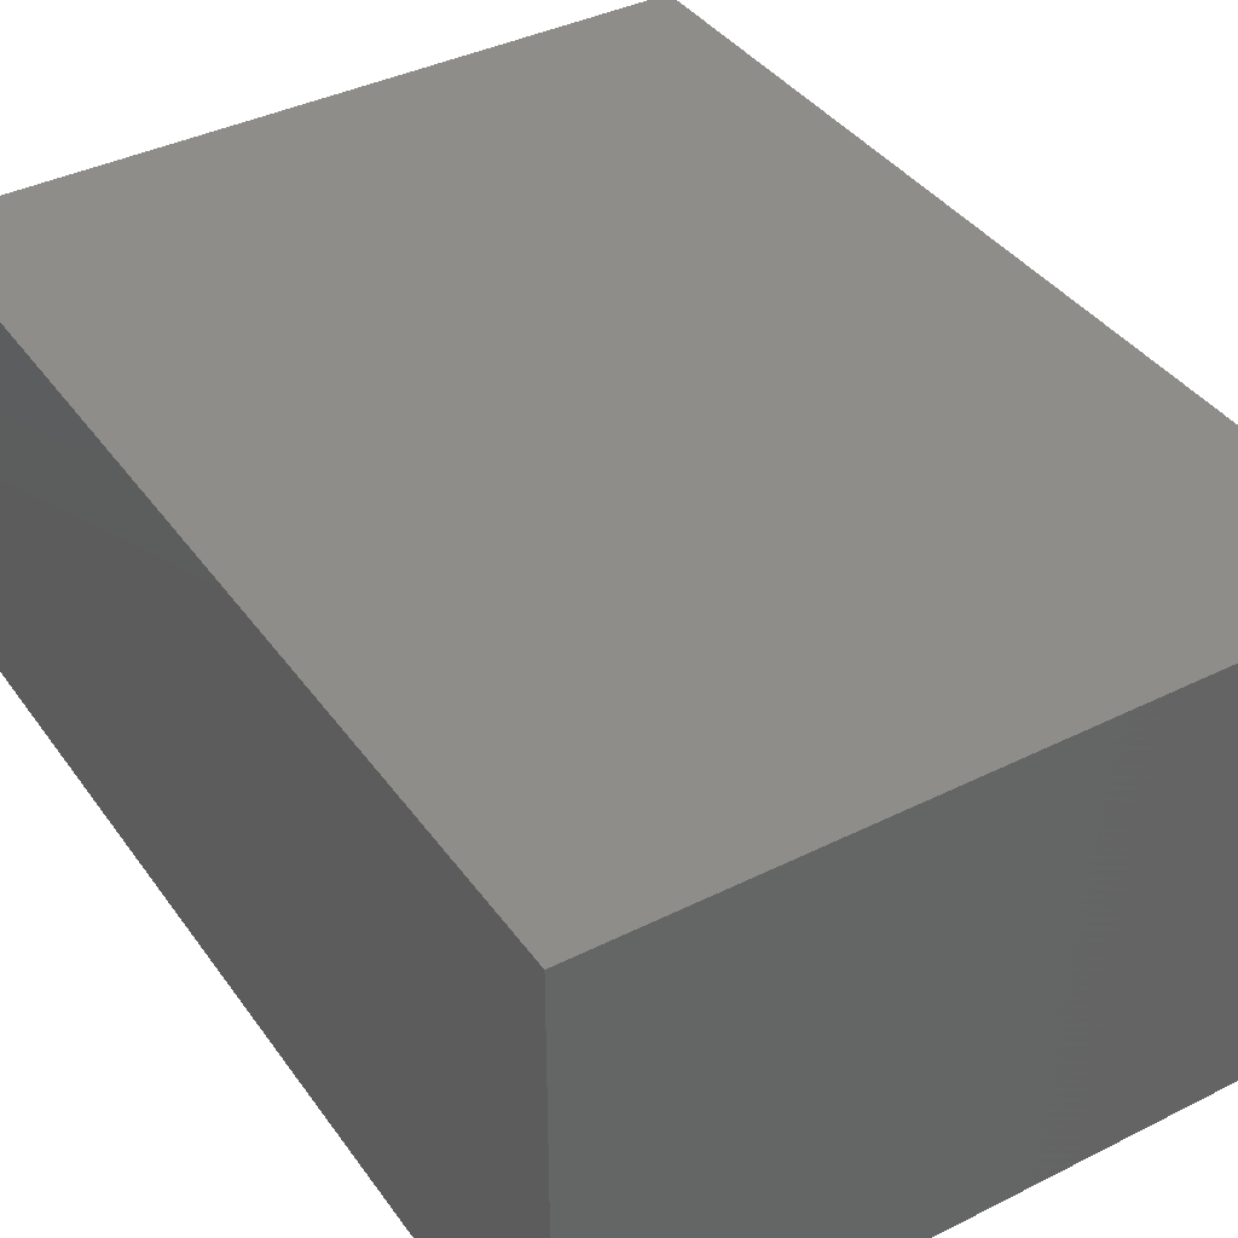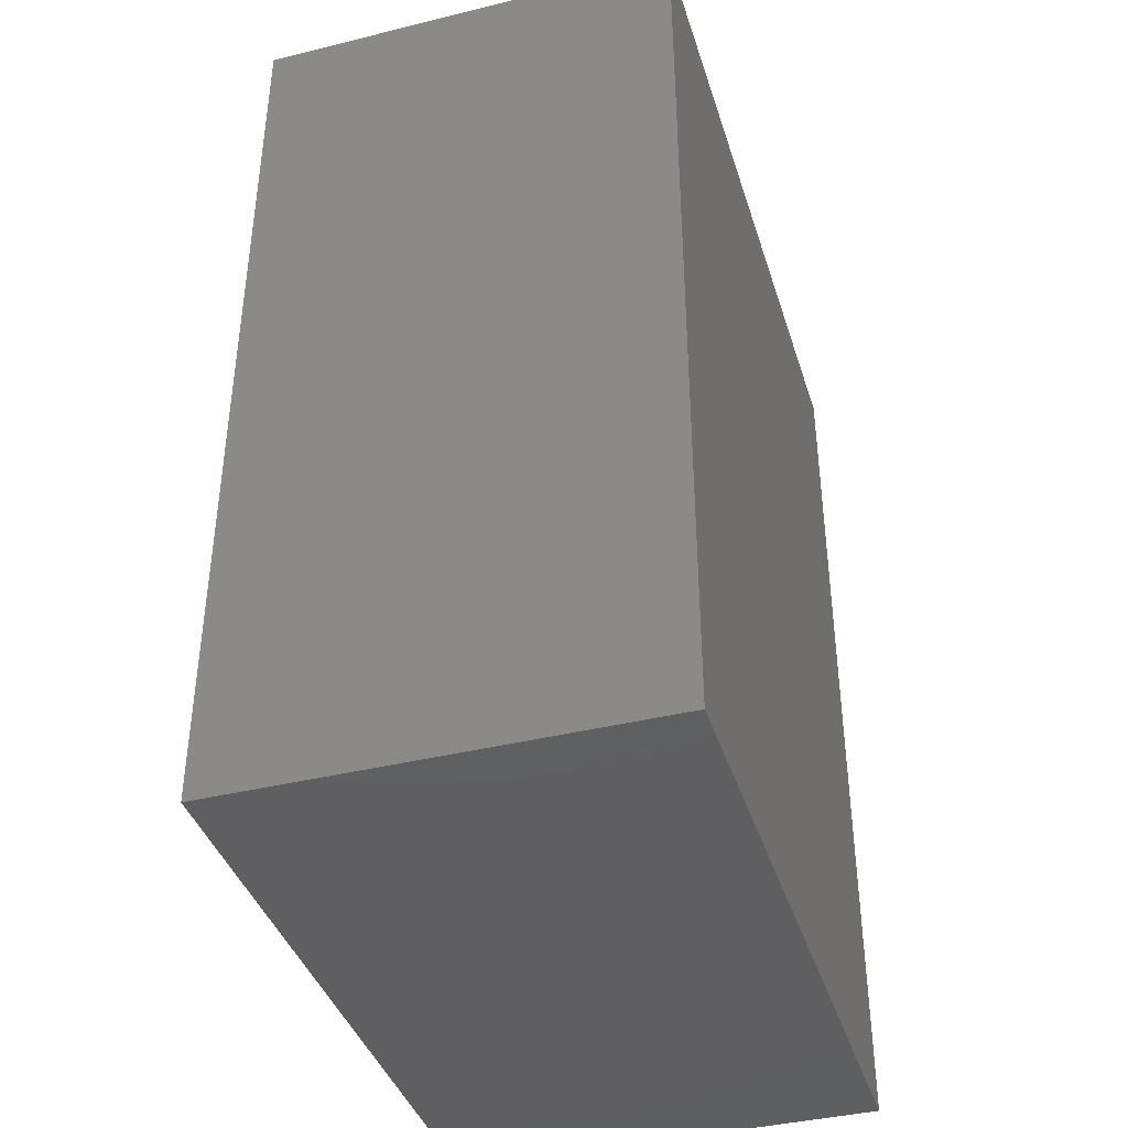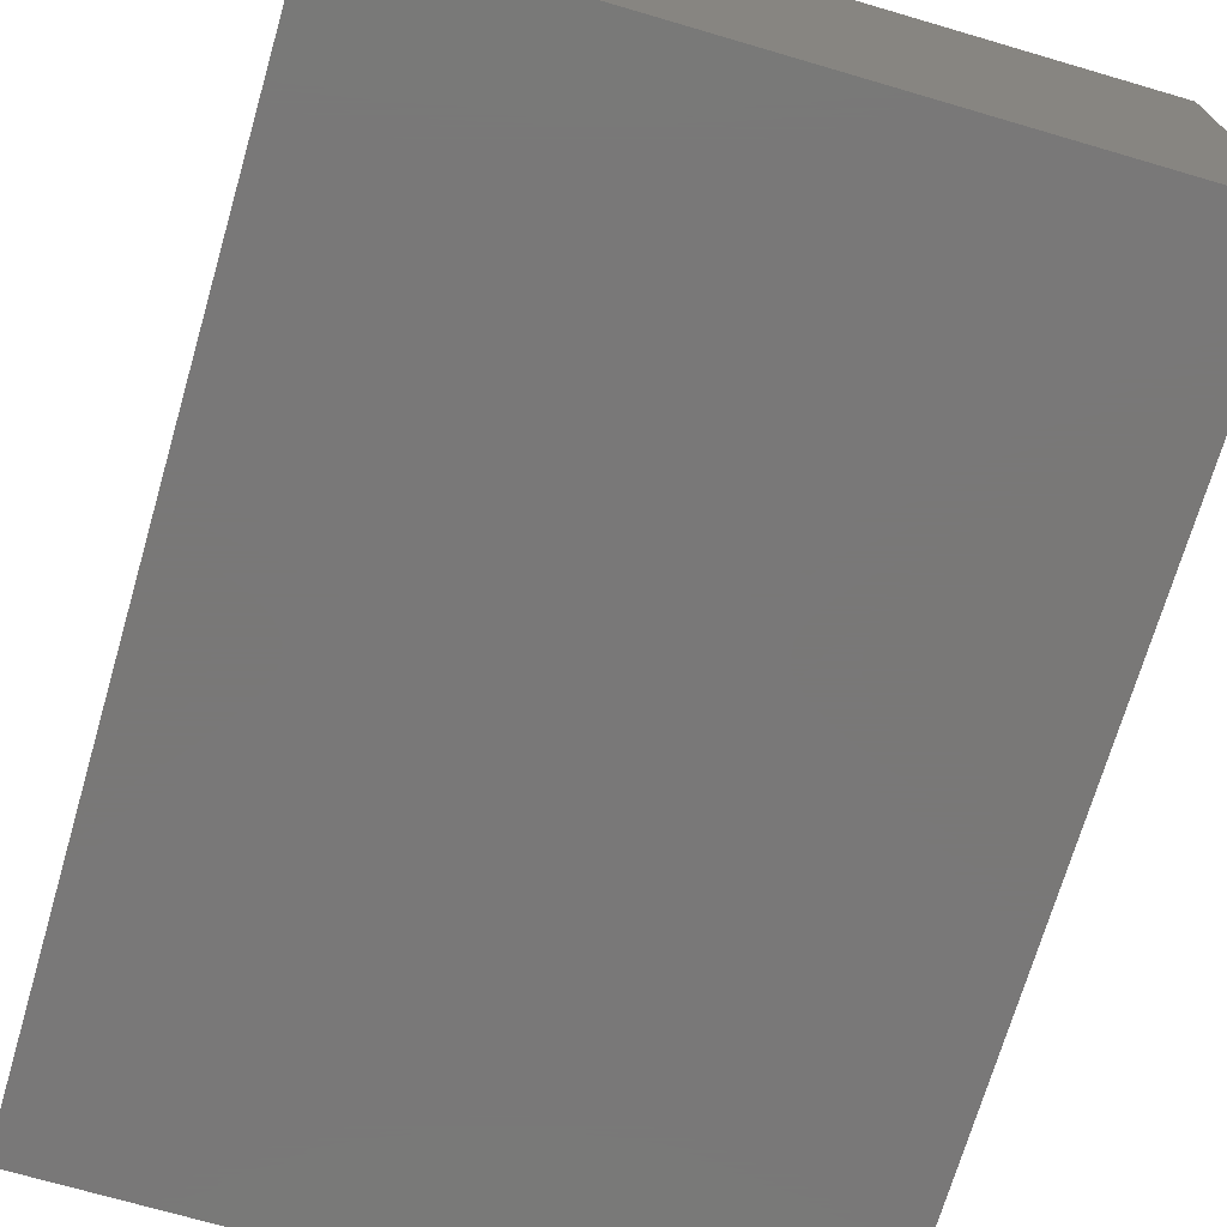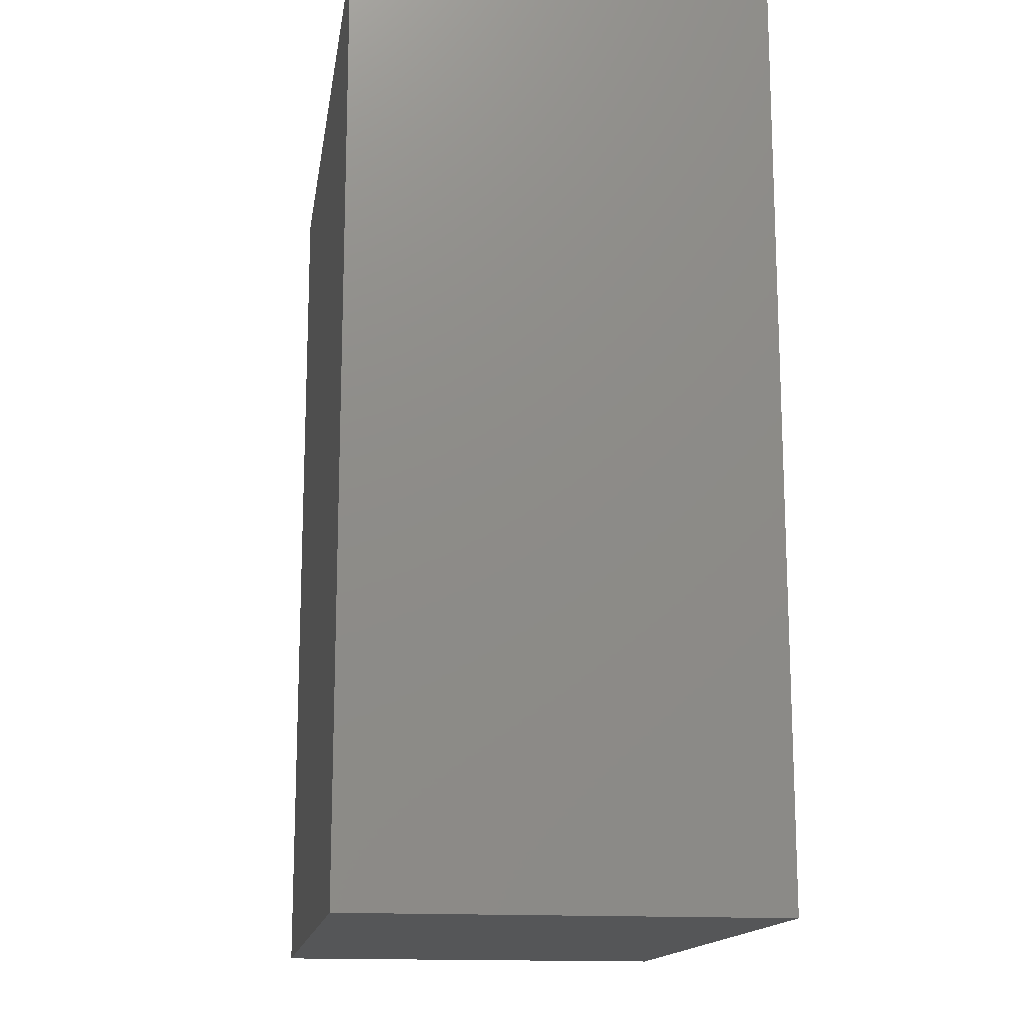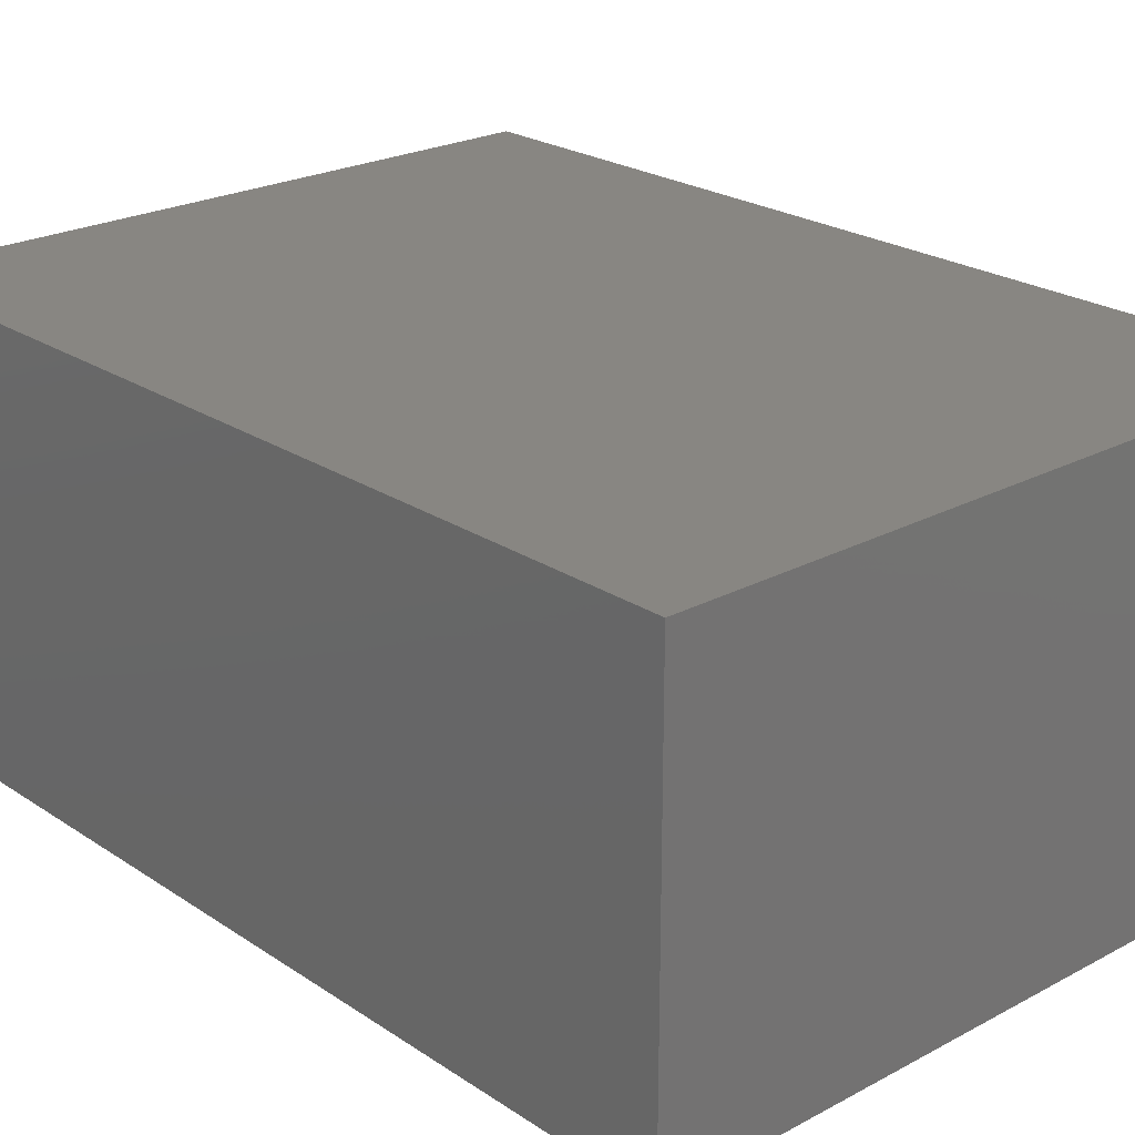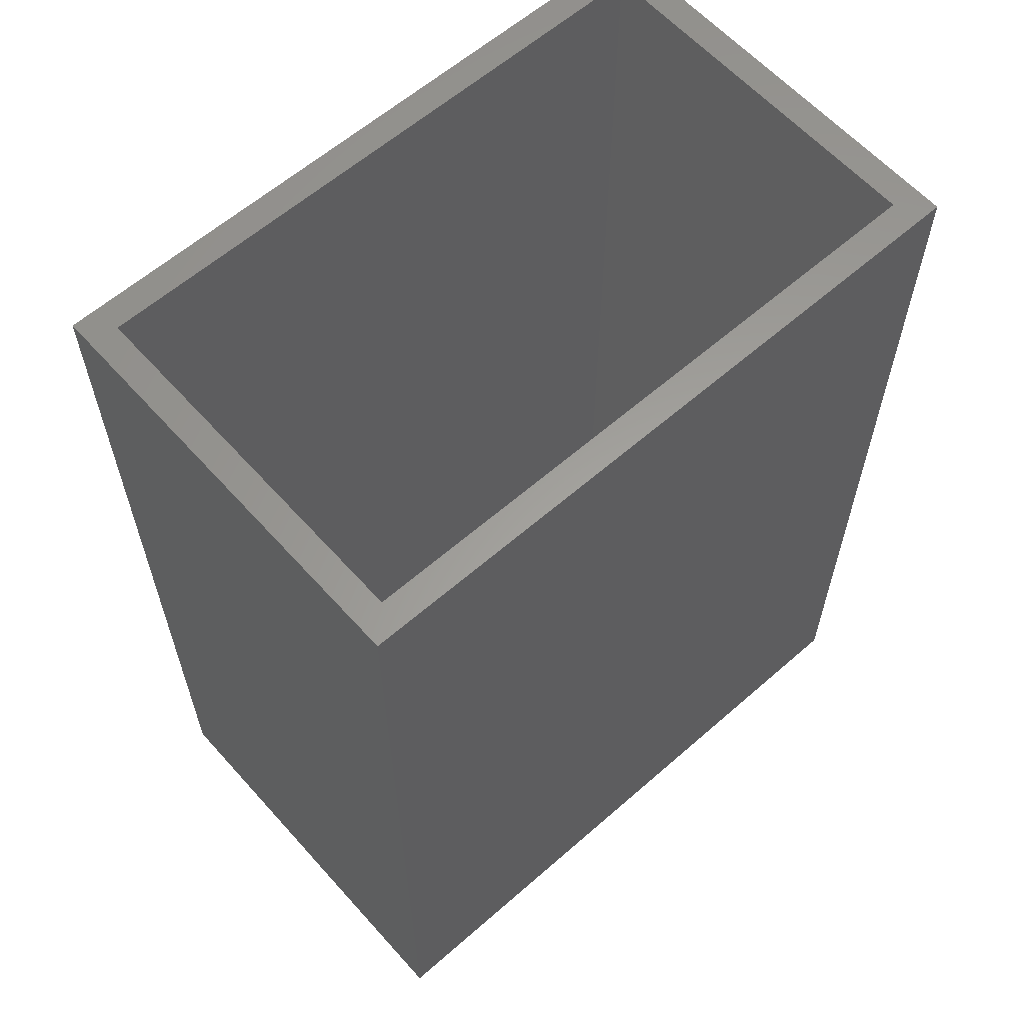
<metadata>
{"format":"stl","ext":"stl","renderer":"f3d","projection":"perspective","resolution":1024,"background":"white","views":[{"elev":39.3,"azim":-31.9,"up":"+Z"},{"elev":-39.9,"azim":106.9,"up":"+Y"},{"elev":-71.3,"azim":-16.3,"up":"+Z"},{"elev":-15.1,"azim":81.5,"up":"+Y"},{"elev":23.3,"azim":-42.0,"up":"+Z"},{"elev":61.0,"azim":-41.7,"up":"+Y"}]}
</metadata>
<code>
# stl→obj: 16 verts, 28 faces
v -0.5547 0.75 0.6797
v -0.5078 0.75 0.6328
v -0.5547 0.75 -0.01562
v -0.5078 0.75 0.03125
v 0.5502 0.75 -0.01562
v 0.5034 0.75 0.03125
v 0.5502 0.75 0.6797
v 0.5034 0.75 0.6328
v 0.5034 -0.7188 0.6328
v 0.5034 -0.7188 0.03125
v -0.5078 -0.7188 0.6328
v -0.5078 -0.7188 0.03125
v -0.5547 -0.7656 0.6797
v -0.5547 -0.7656 -0.01562
v 0.5502 -0.7656 0.6797
v 0.5502 -0.7656 -0.01562
f 1 2 3
f 3 2 4
f 3 4 5
f 5 4 6
f 5 6 7
f 7 6 8
f 7 8 1
f 1 8 2
f 9 8 10
f 10 8 6
f 2 11 4
f 4 11 12
f 12 10 4
f 4 10 6
f 11 2 9
f 9 2 8
f 13 14 15
f 15 14 16
f 15 16 7
f 7 16 5
f 1 3 13
f 13 3 14
f 14 3 16
f 16 3 5
f 13 15 1
f 1 15 7
f 11 9 12
f 12 9 10

</code>
